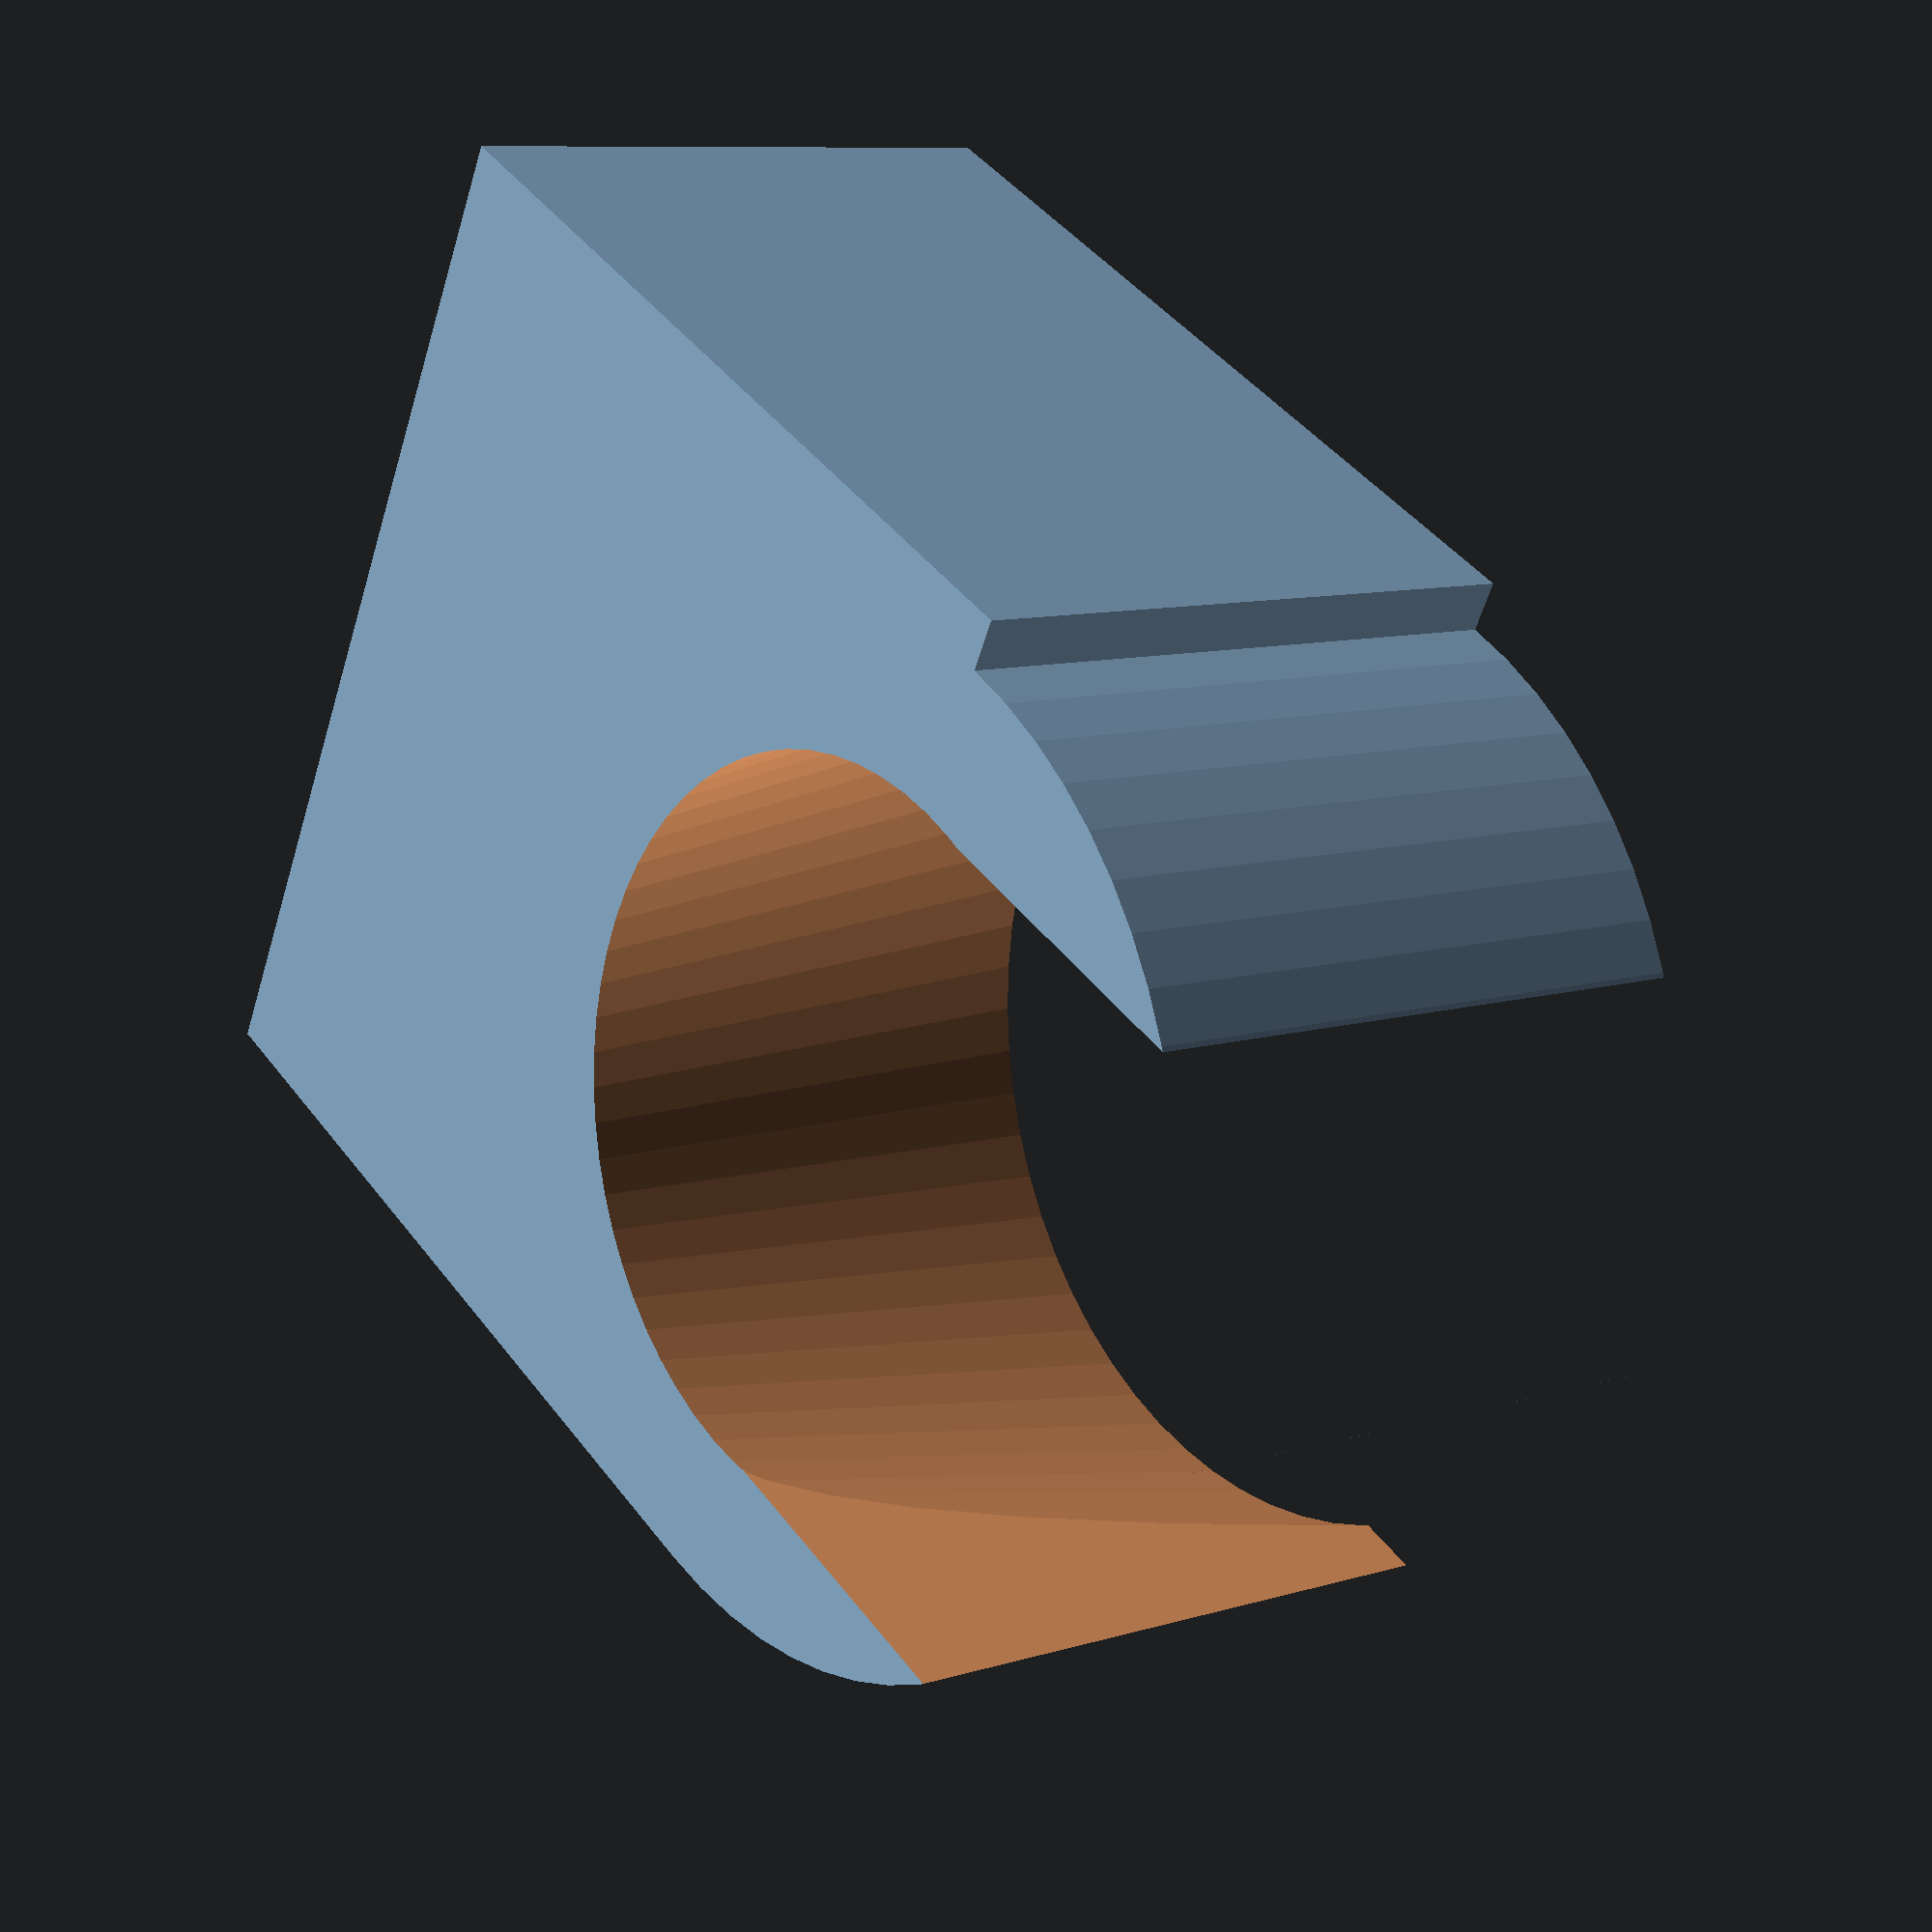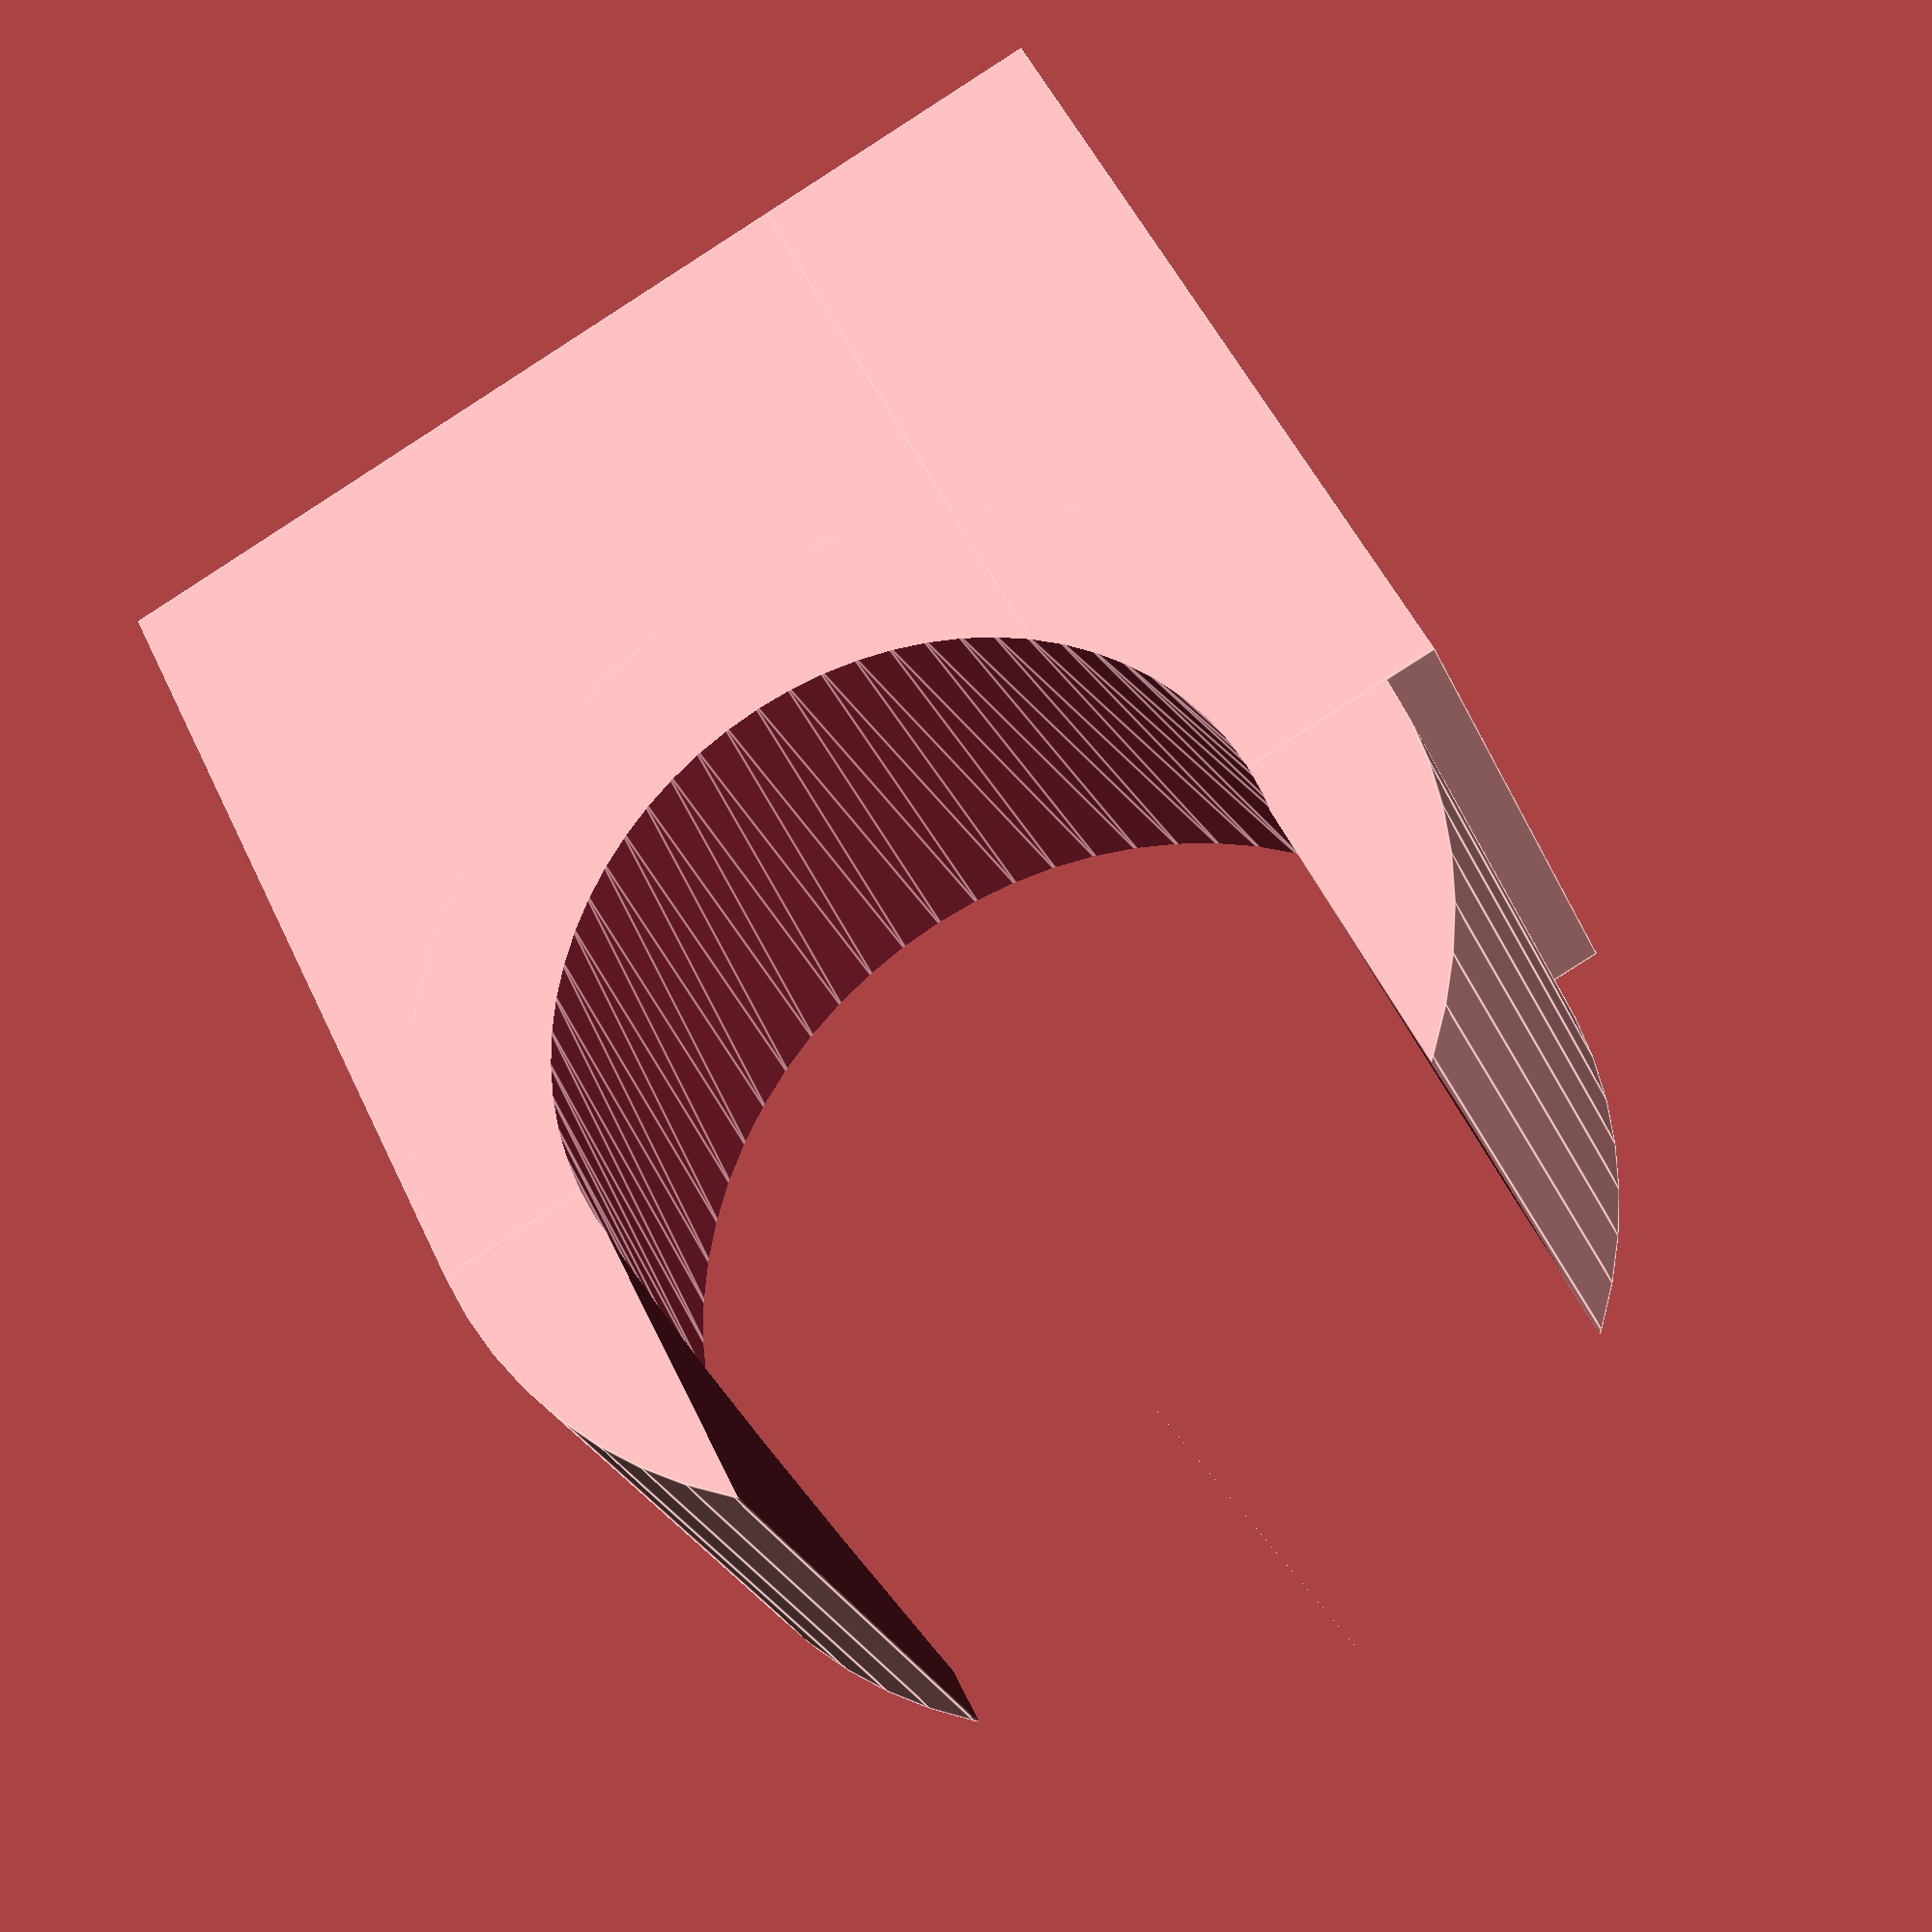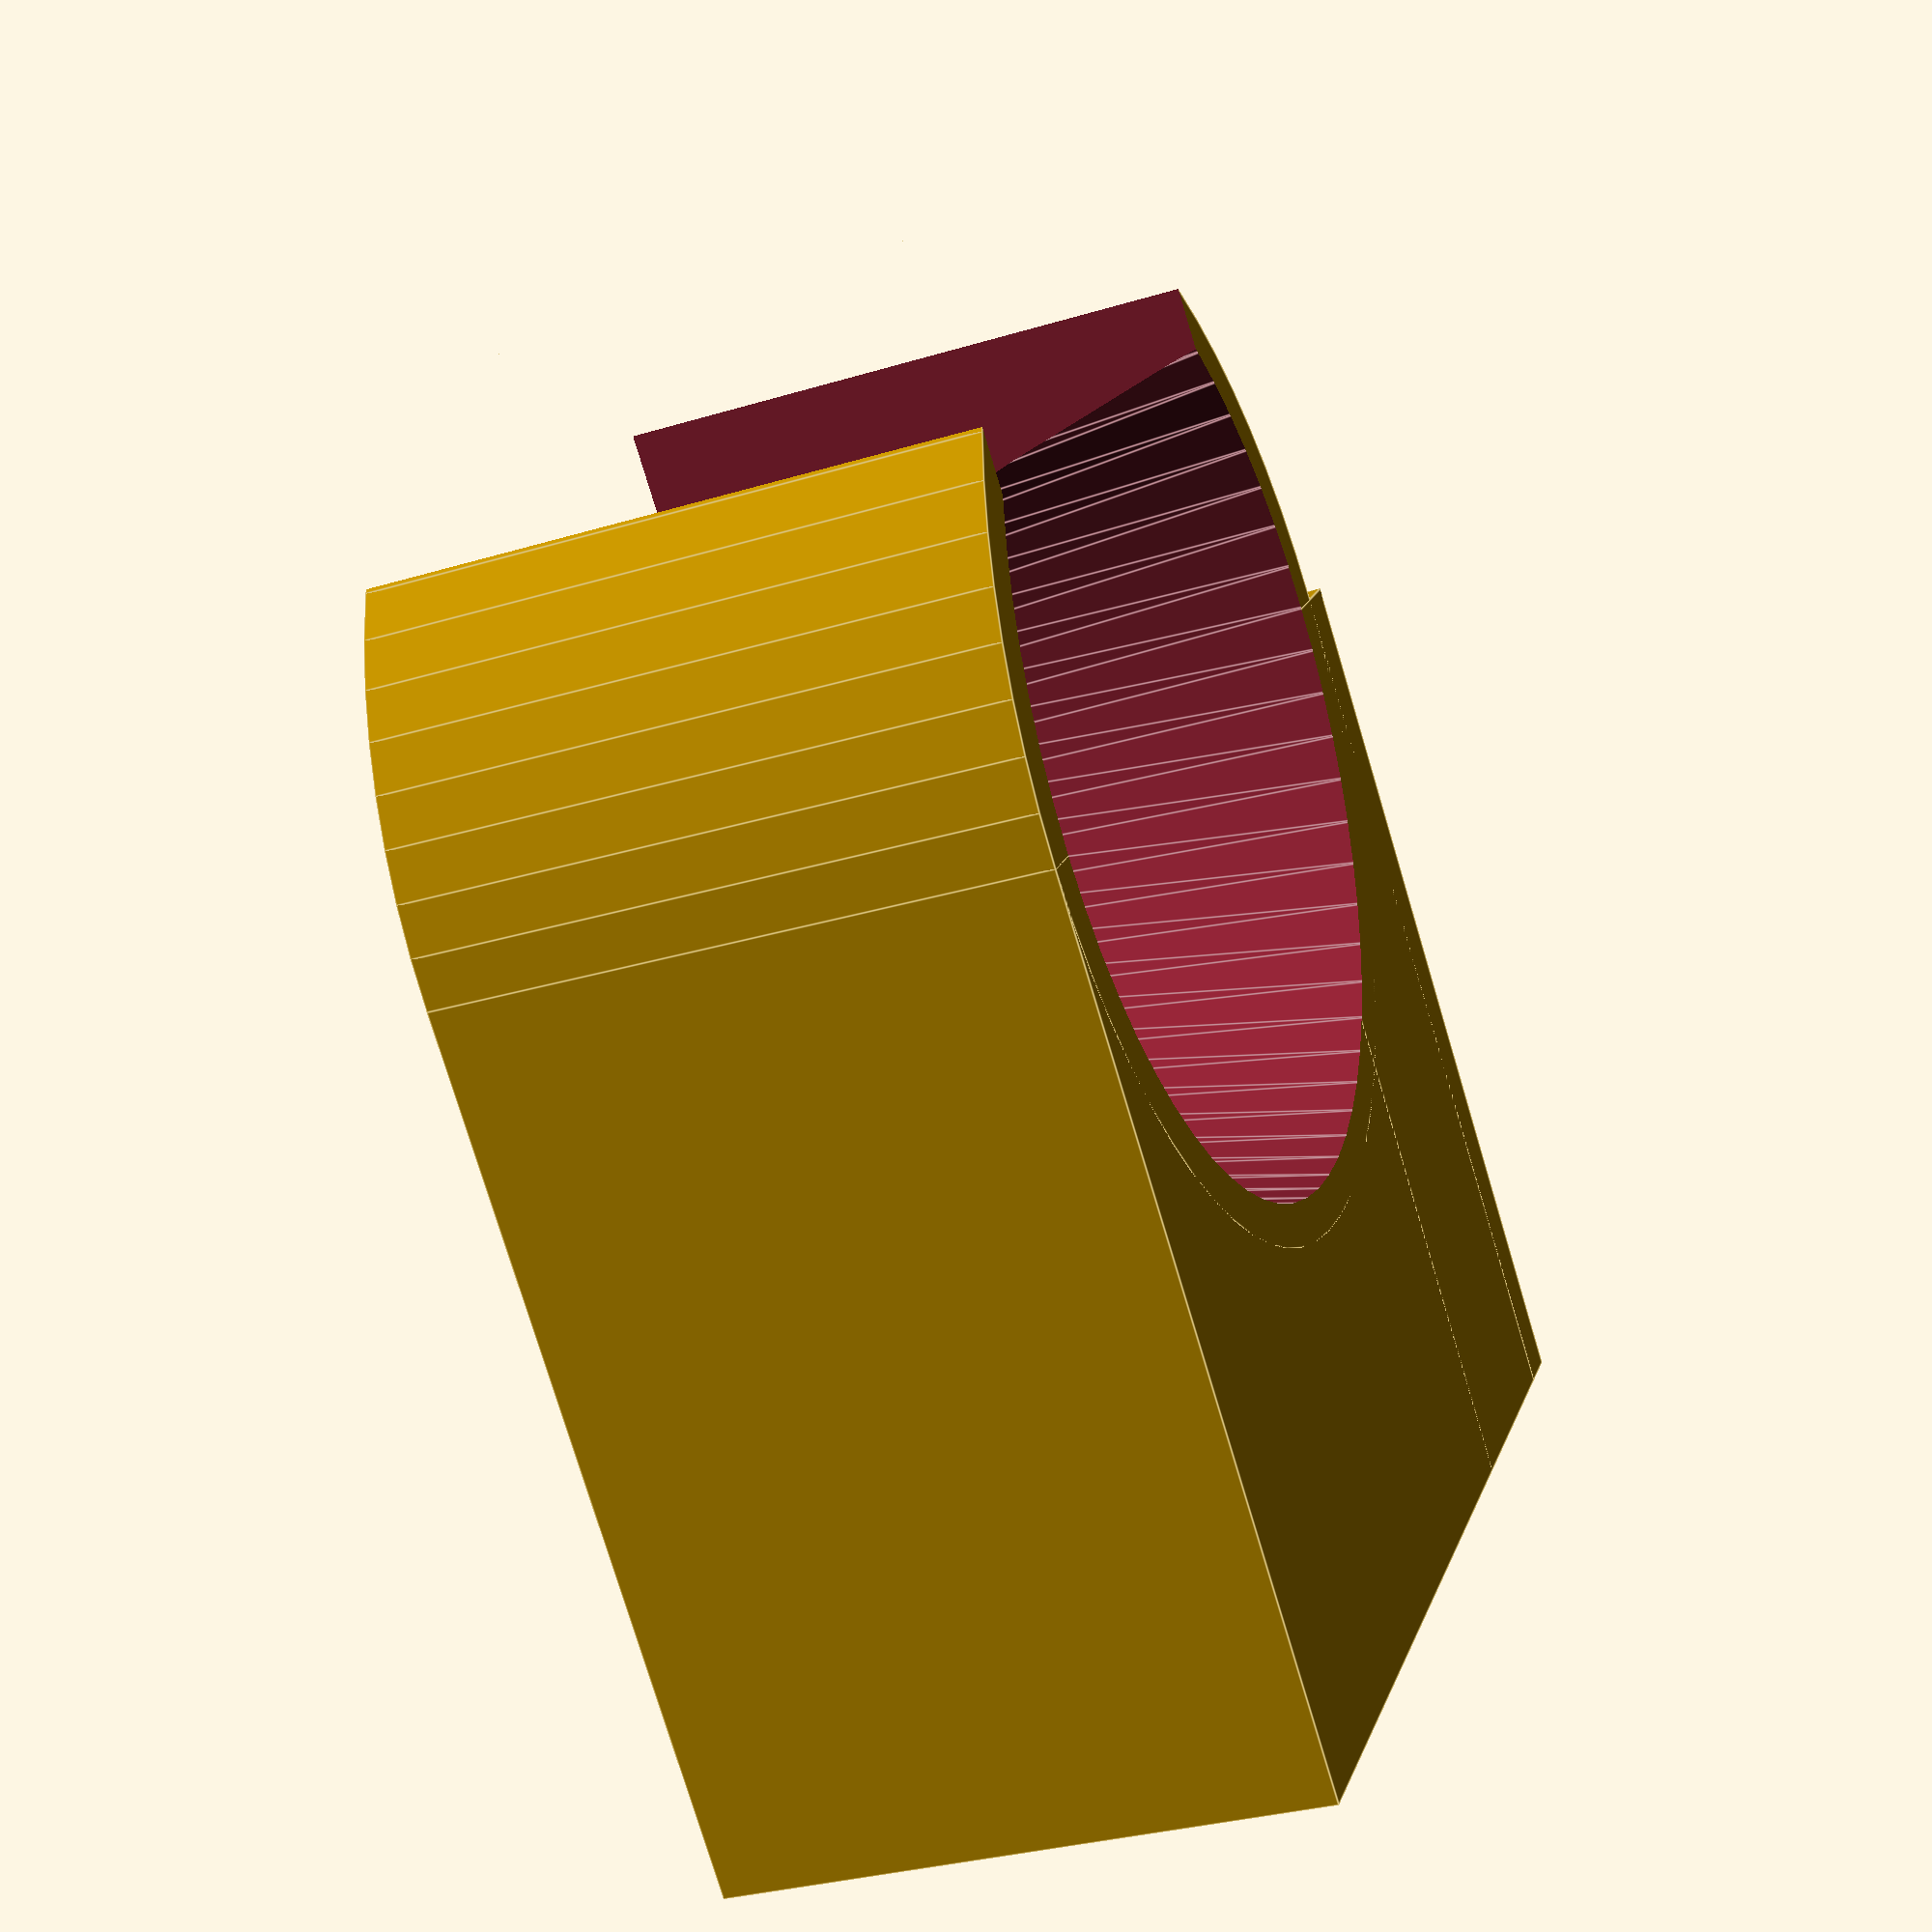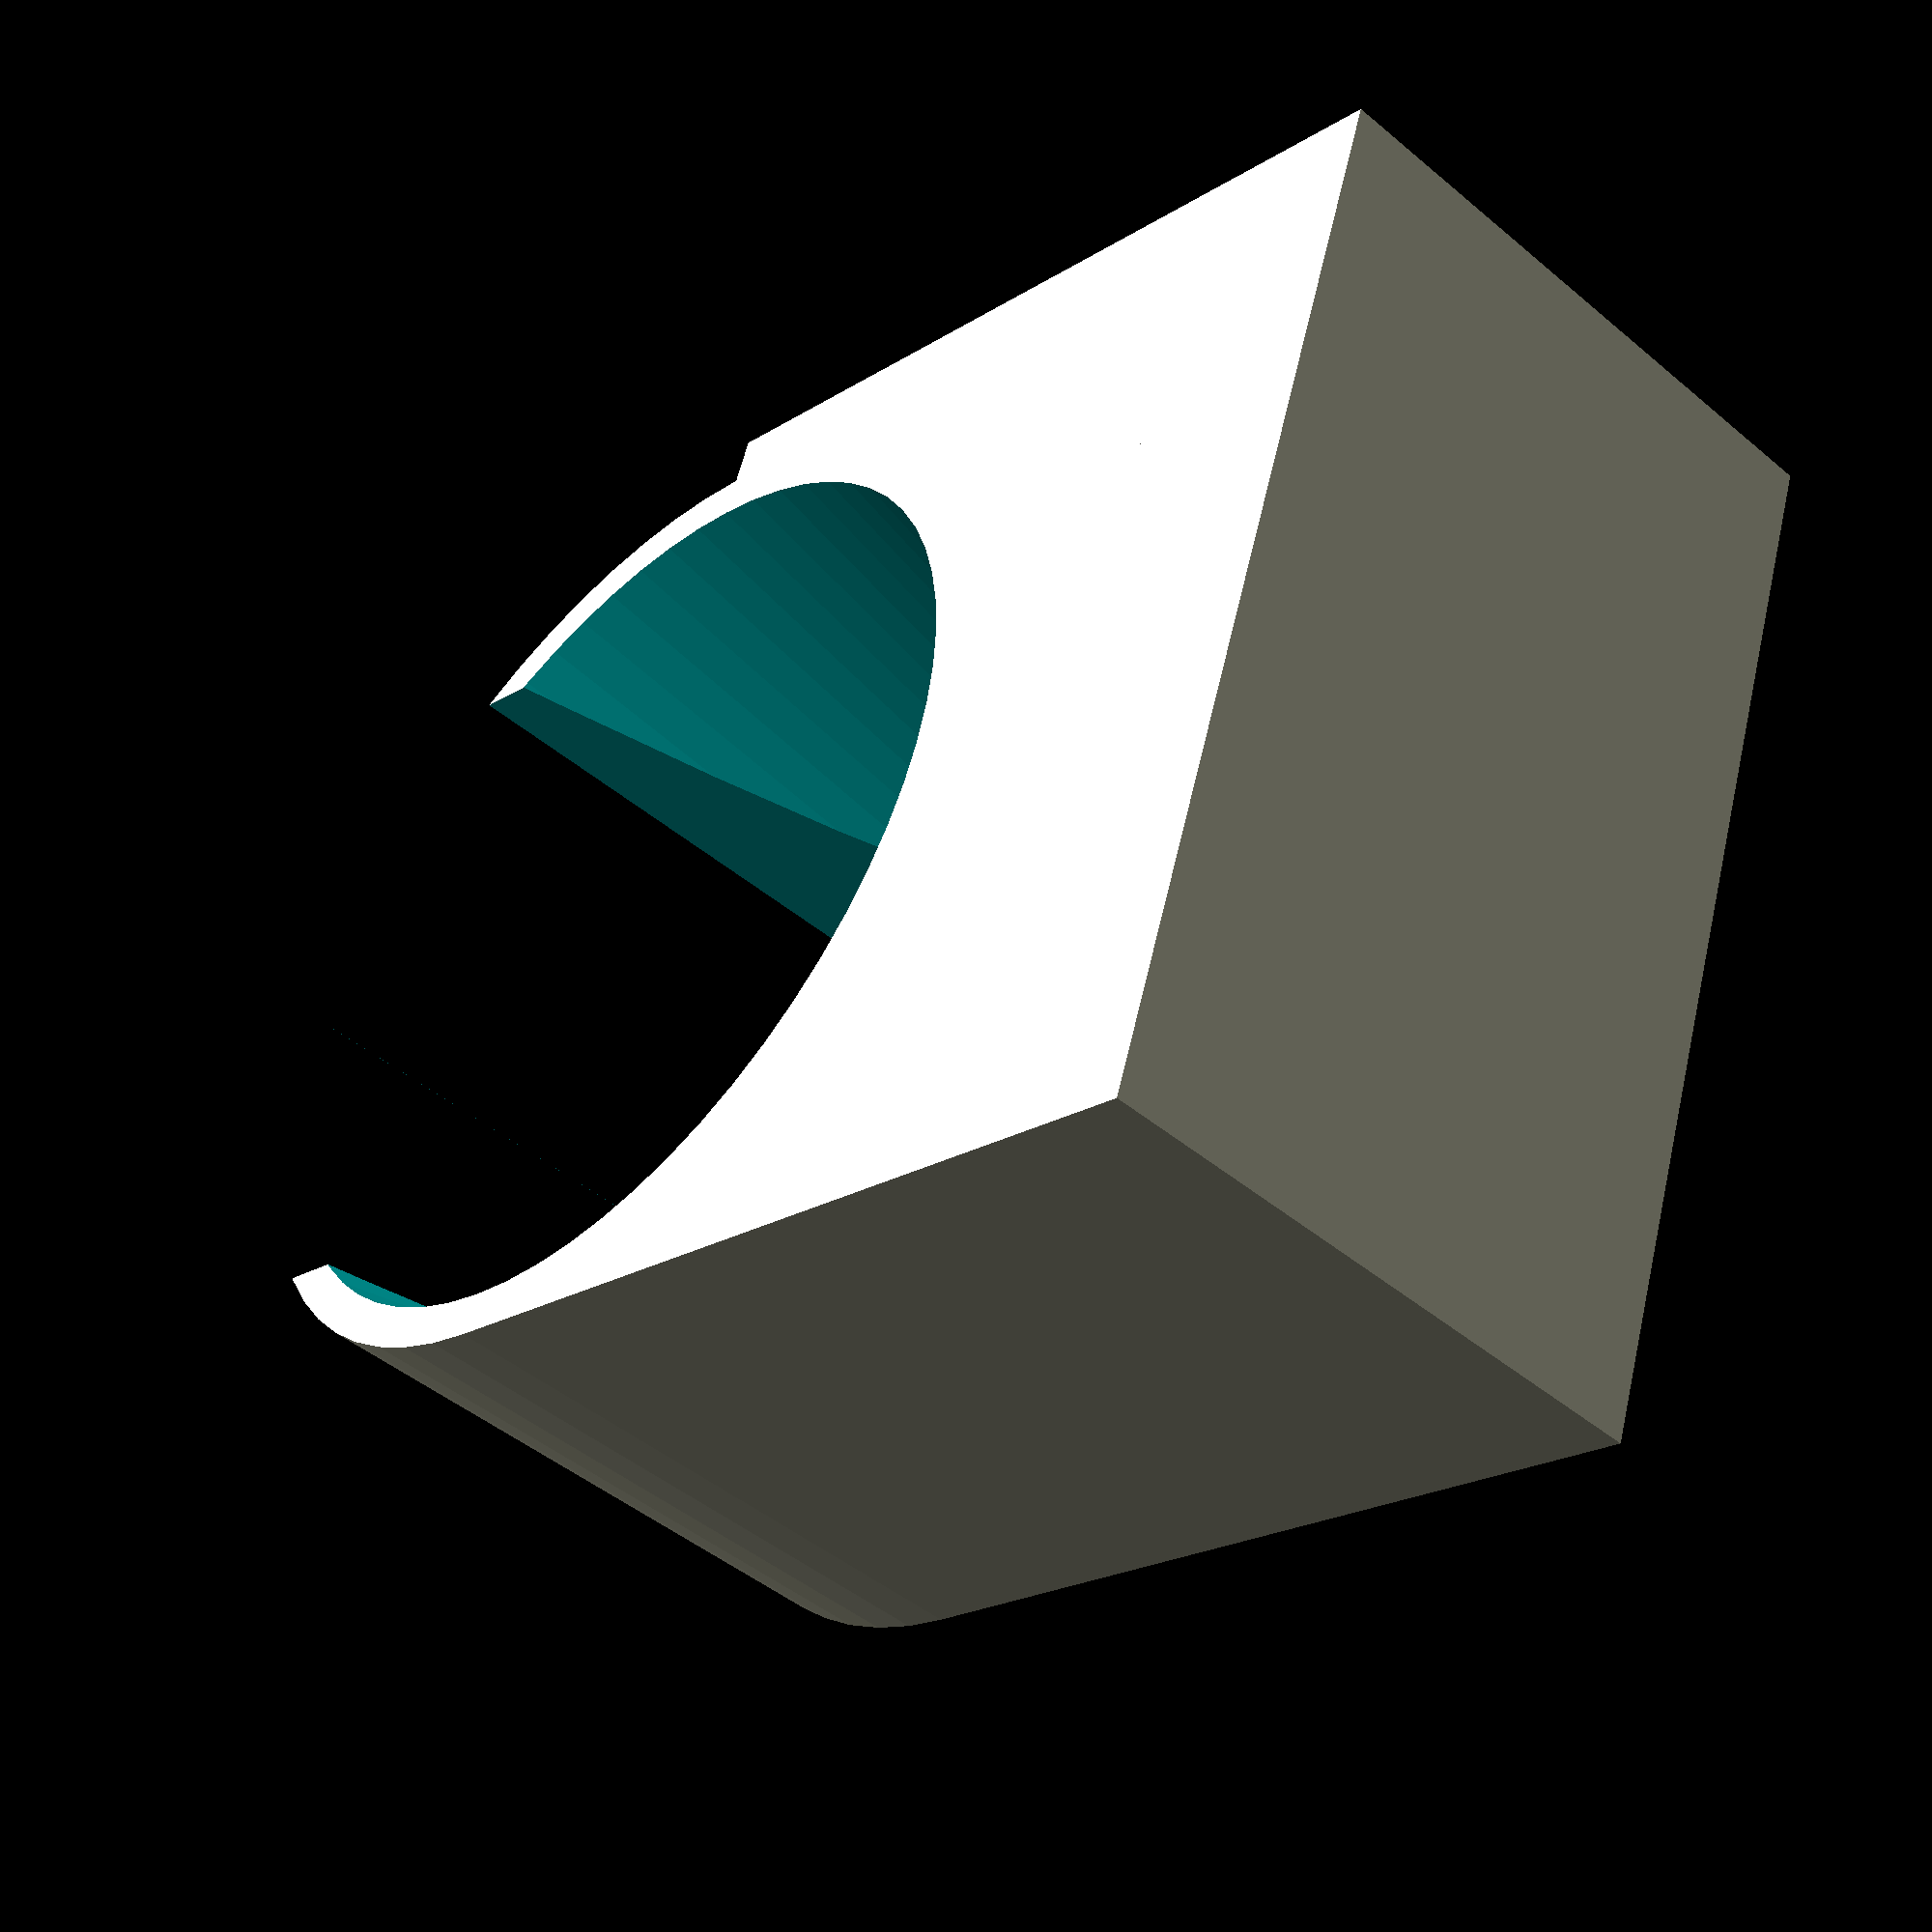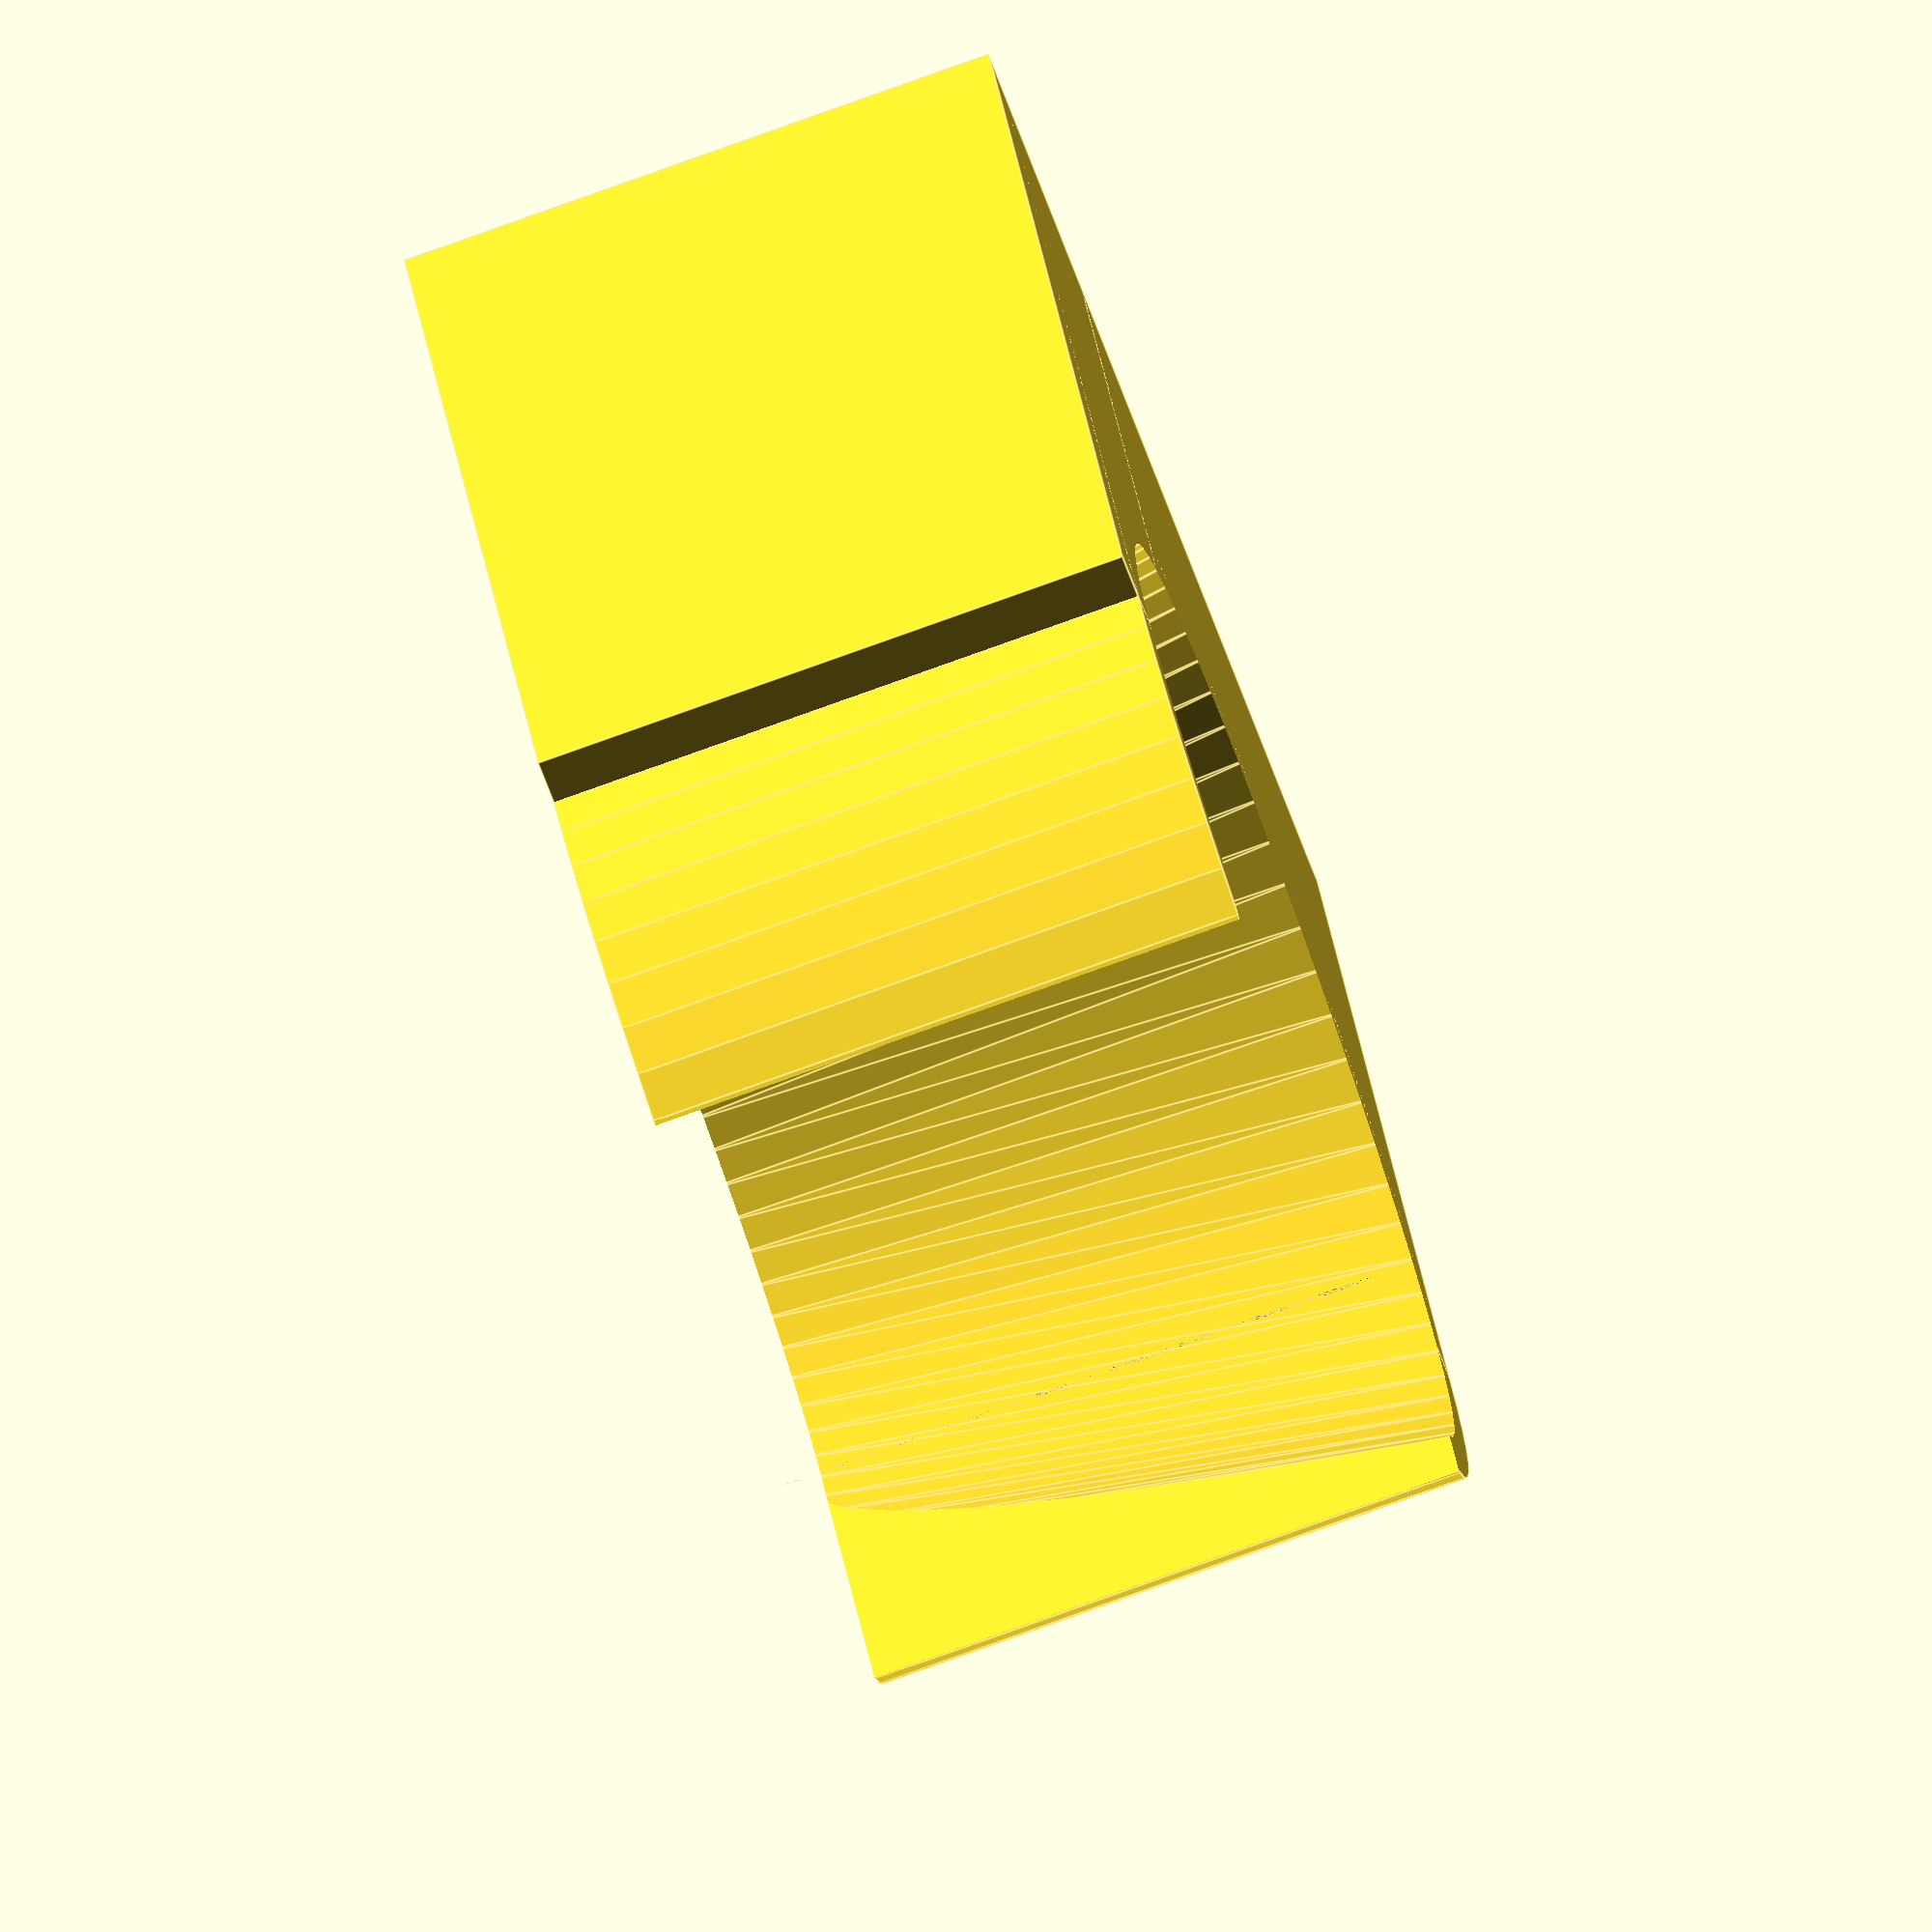
<openscad>
glue_base = 35;
box_size = 102;

diameter = 28;
height = 24;
depth = 15;
wall = 6;
opening = 28;

$fn = 64;

outer_diameter = diameter + 2 * wall;

difference() {
    // Basic shape
    union() {
        cylinder(d = outer_diameter, h = height);
        translate([0, -outer_diameter / 2]) cube([outer_diameter / 2 + depth, outer_diameter, height]);
        translate([0,10,0]) cube([35,12,height]); 
    }

    // Flashlight hole
    translate([0, 0, -1]) cylinder(d1 = diameter, d2 = diameter + wall * 1.5, h = height + 2);
    translate([-outer_diameter / 2, -opening / 2, -1]) cube([outer_diameter / 2 + 1, opening, height + 2]);
}
</openscad>
<views>
elev=350.7 azim=332.7 roll=231.2 proj=p view=solid
elev=208.6 azim=116.1 roll=339.7 proj=p view=edges
elev=30.6 azim=44.0 roll=293.6 proj=p view=edges
elev=225.8 azim=198.8 roll=133.9 proj=p view=solid
elev=260.5 azim=64.0 roll=250.3 proj=o view=edges
</views>
